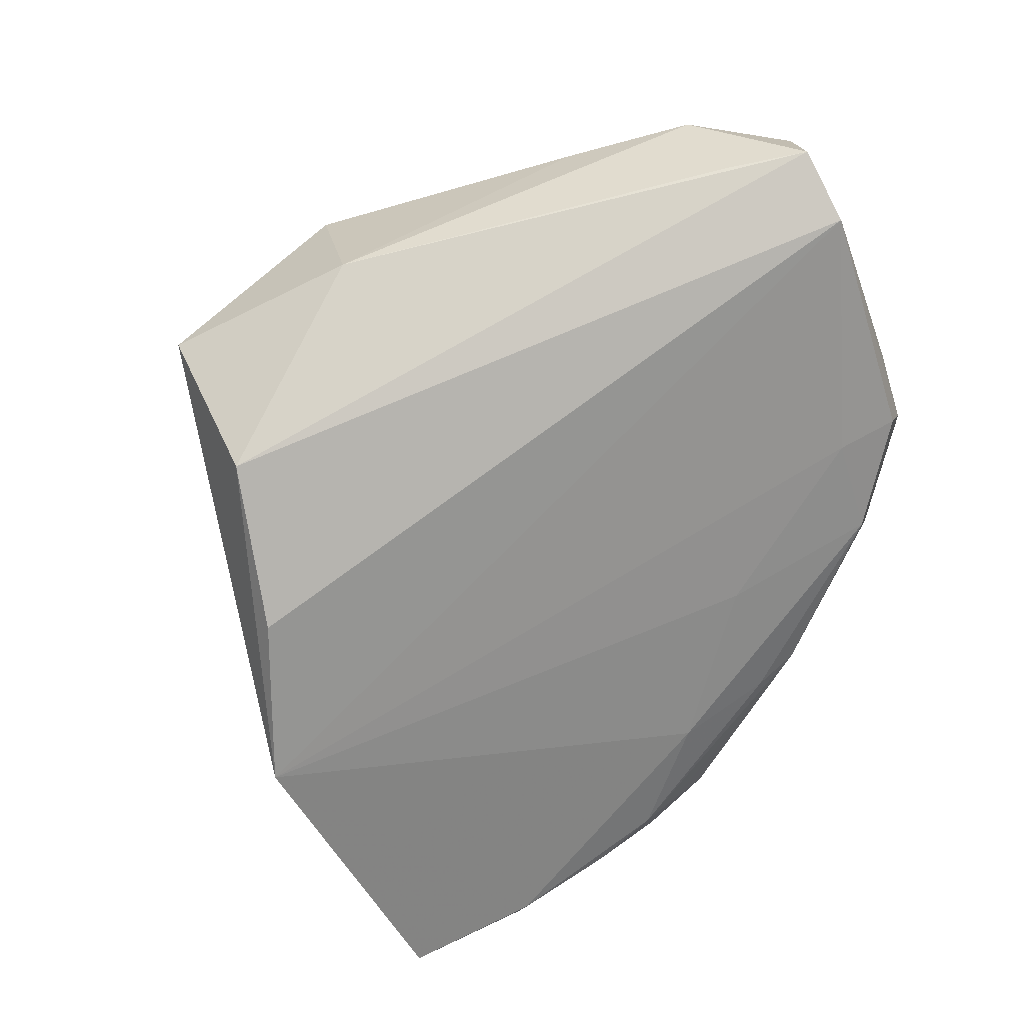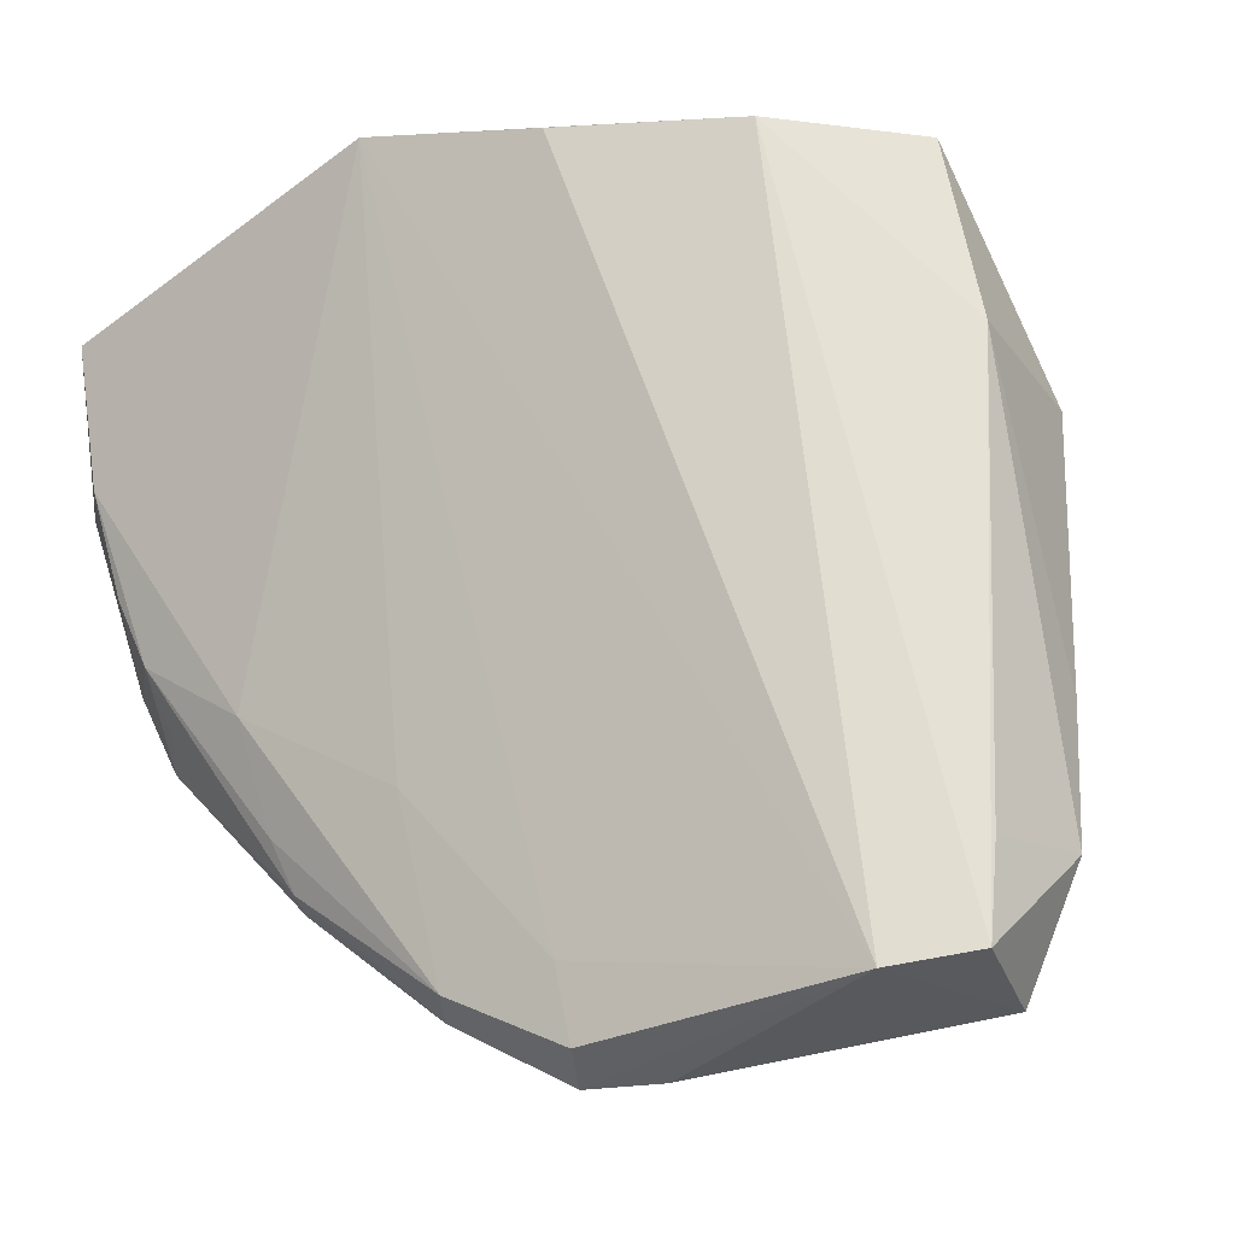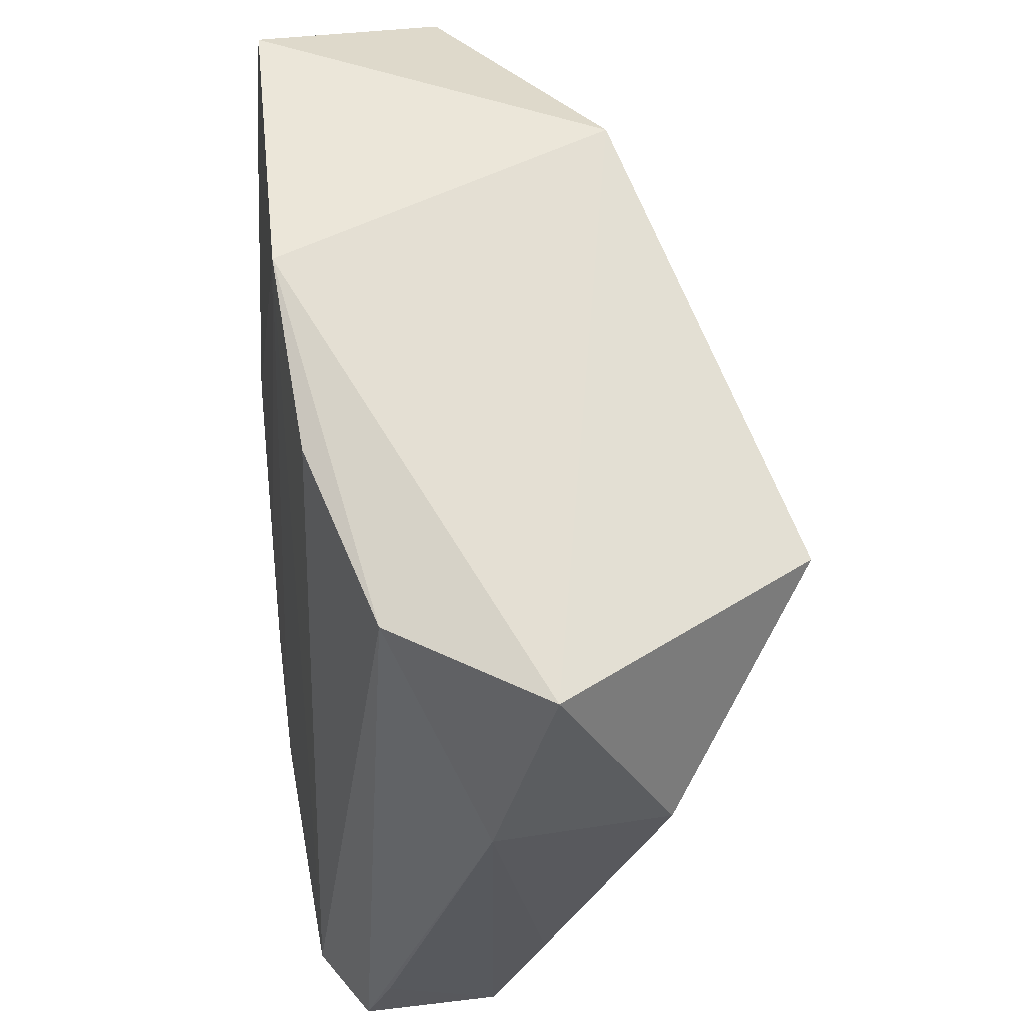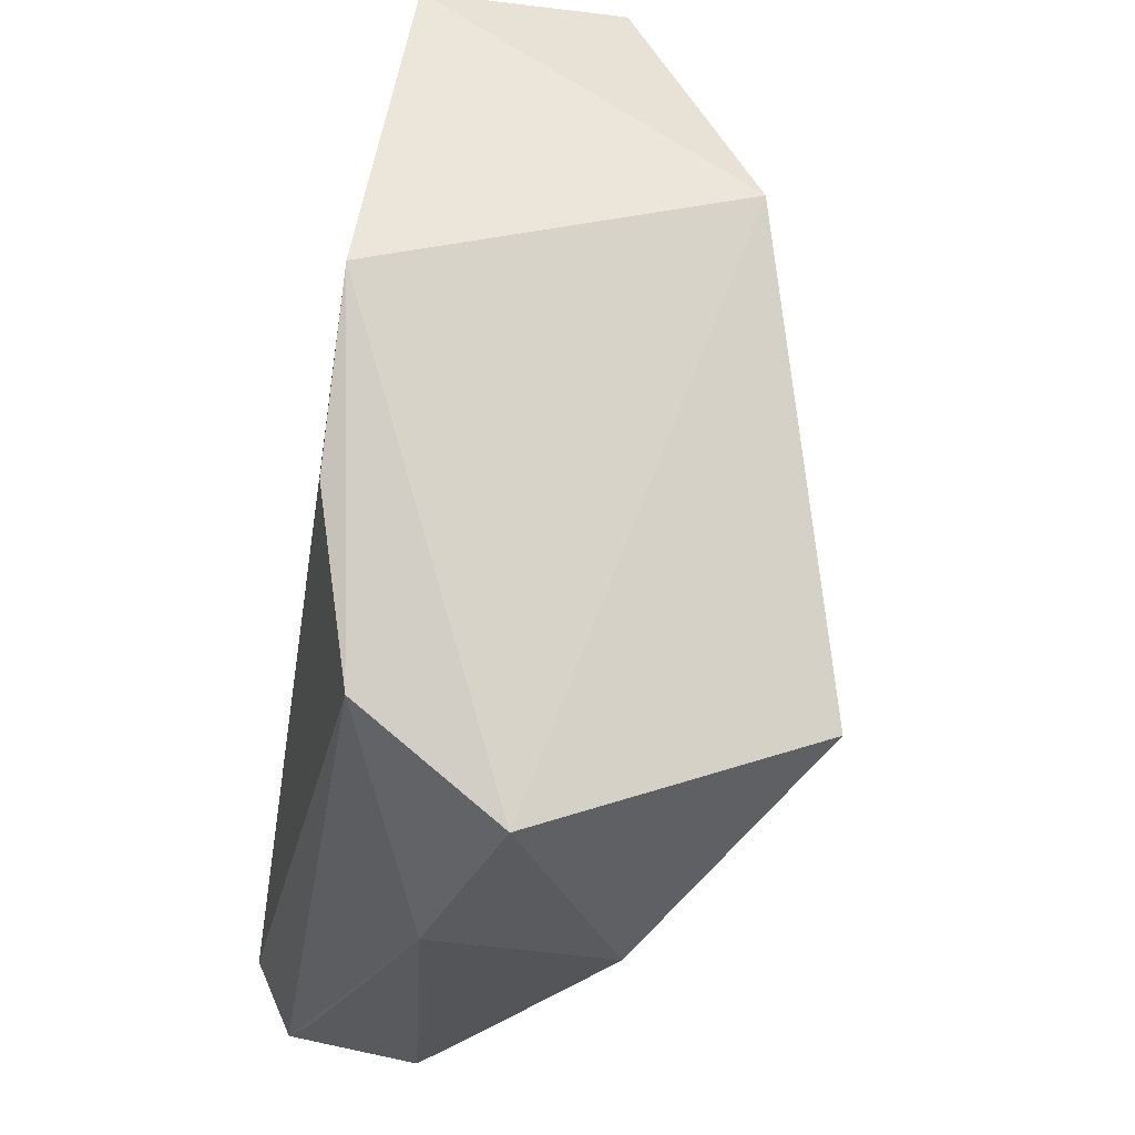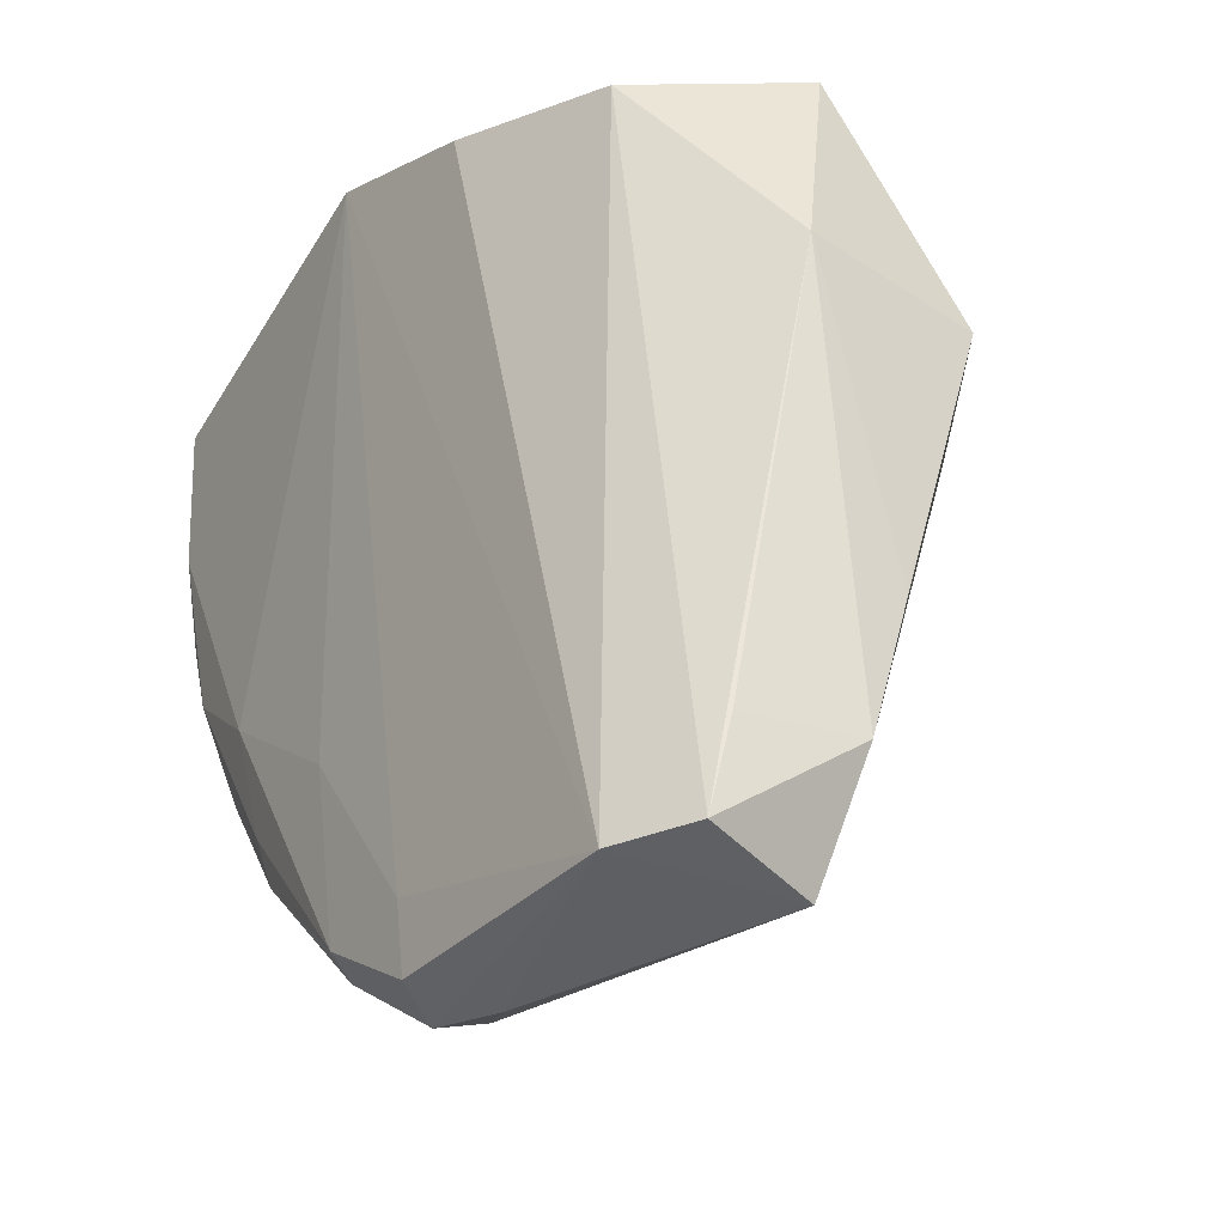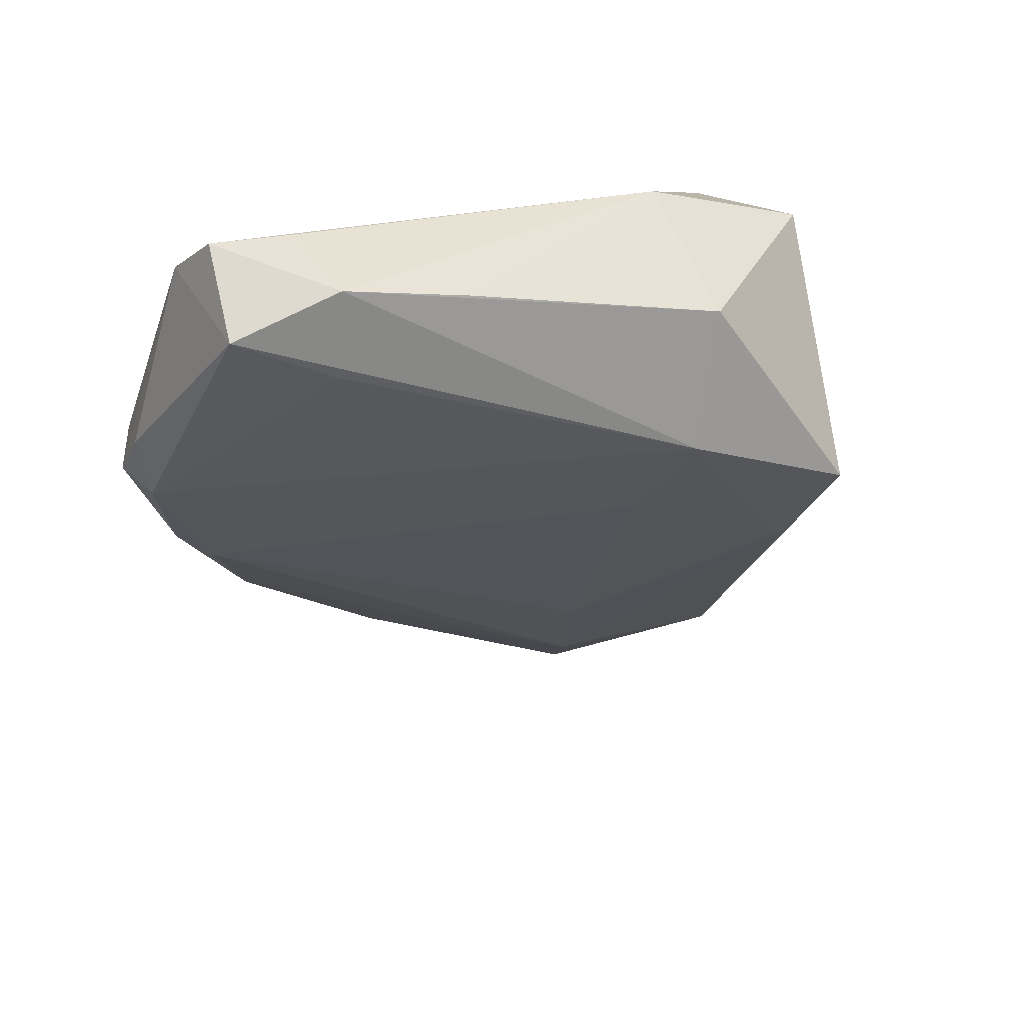
<metadata>
{"format":"obj","ext":"obj","renderer":"f3d","projection":"perspective","resolution":1024,"background":"white","views":[{"elev":35.4,"azim":-115.7,"up":"+Z"},{"elev":-7.3,"azim":-48.3,"up":"+Y"},{"elev":70.7,"azim":2.4,"up":"+Y"},{"elev":76.1,"azim":18.3,"up":"+Y"},{"elev":-16.3,"azim":-23.4,"up":"+Y"},{"elev":46.4,"azim":51.8,"up":"+Z"}]}
</metadata>
<code>
v -0.01592 -0.05364 0.01116
v -0.01835 -0.05146 0.01295
v 0.004973 -0.05274 0.05164
v -0.005309 -0.04816 0.05579
v -0.01086 -0.04961 0.04969
v -0.009999 -0.05811 0.02925
v -0.01328 -0.05867 0.02305
v -0.008242 -0.05786 0.02241
v -0.01677 -0.03256 -0.02086
v -0.01306 -0.03166 -0.02039
v -0.01625 -0.04496 -0.004668
v -0.01248 -0.04531 -0.00515
v -0.002643 -0.03983 0.05446
v 0.00836 -0.04093 0.05469
v 0.01009 -0.04354 0.04544
v 0.01358 -0.02857 0.05107
v -0.01647 -0.04884 0.02331
v -0.01804 -0.03501 0.007663
v -0.009446 -0.05086 0.006243
v -0.01905 -0.03867 -0.006127
v -0.02002 -0.02843 -0.009334
v -0.01979 -0.01723 -0.02541
v -0.01544 -0.01888 -0.02997
v -0.01725 -0.02565 -0.02497
v -0.02002 -0.02345 -0.02139
v -0.01122 -0.02794 -0.0235
v 0.00532 -0.05049 0.04714
v -0.01659 -0.05548 0.02517
v -0.01109 -0.0544 0.01047
v -0.01834 -0.04335 -0.003874
v -0.01833 -0.02967 -0.01945
v -0.01471 -0.008625 -0.03525
v -0.006602 -0.01471 -0.03267
v -0.01989 -0.007232 -0.029
v 0.008234 0.001558 0.04691
v 0.01375 0.01915 0.03836
v -0.002243 0.01871 0.03194
v -0.01006 0.01915 0.01585
v -0.01388 0.02095 -0.001919
v -0.0188 0.006527 -0.03262
v 0.02491 -0.002883 0.04276
v 0.02952 -0.009271 0.02911
v 0.03676 0.007264 0.0203
v 0.02234 -0.01189 0.01557
v 0.03039 0.005356 0.006479
v -0.001644 -0.00319 -0.0405
v 0.009973 -0.01023 -0.01563
v 0.01634 0.007526 -0.02345
v 0.005117 -0.007365 -0.02938
f 48 36 43
f 39 36 48
f 48 40 39
f 46 40 48
f 43 36 41
f 37 36 39
f 37 5 4
f 21 39 34
f 39 40 34
f 4 5 3
f 35 41 36
f 35 37 4
f 36 37 35
f 39 5 38
f 38 37 39
f 5 37 38
f 32 40 46
f 32 34 40
f 43 41 42
f 46 48 49
f 21 34 25
f 18 39 21
f 8 3 6
f 6 3 5
f 41 35 16
f 8 42 15
f 15 42 3
f 43 42 45
f 45 48 43
f 45 49 48
f 47 49 45
f 19 42 8
f 19 49 47
f 9 25 24
f 17 28 5
f 17 5 39
f 39 18 17
f 2 18 21
f 28 17 2
f 2 17 18
f 8 6 7
f 5 28 7
f 7 6 5
f 28 2 7
f 7 2 1
f 13 35 4
f 3 42 14
f 4 3 14
f 14 42 41
f 41 16 14
f 14 13 4
f 14 16 35
f 35 13 14
f 27 3 8
f 8 15 27
f 27 15 3
f 47 45 44
f 44 19 47
f 44 45 42
f 42 19 44
f 49 19 12
f 46 9 23
f 9 24 23
f 23 32 46
f 23 24 32
f 22 25 34
f 22 24 25
f 34 32 22
f 32 24 22
f 1 2 30
f 21 25 20
f 20 2 21
f 25 30 20
f 20 30 2
f 29 7 1
f 29 12 19
f 29 19 8
f 8 7 29
f 46 49 26
f 49 12 26
f 31 25 9
f 9 30 31
f 31 30 25
f 1 30 11
f 11 29 1
f 12 29 11
f 9 12 11
f 11 30 9
f 33 9 46
f 46 26 33
f 33 26 9
f 10 12 9
f 9 26 10
f 10 26 12

</code>
